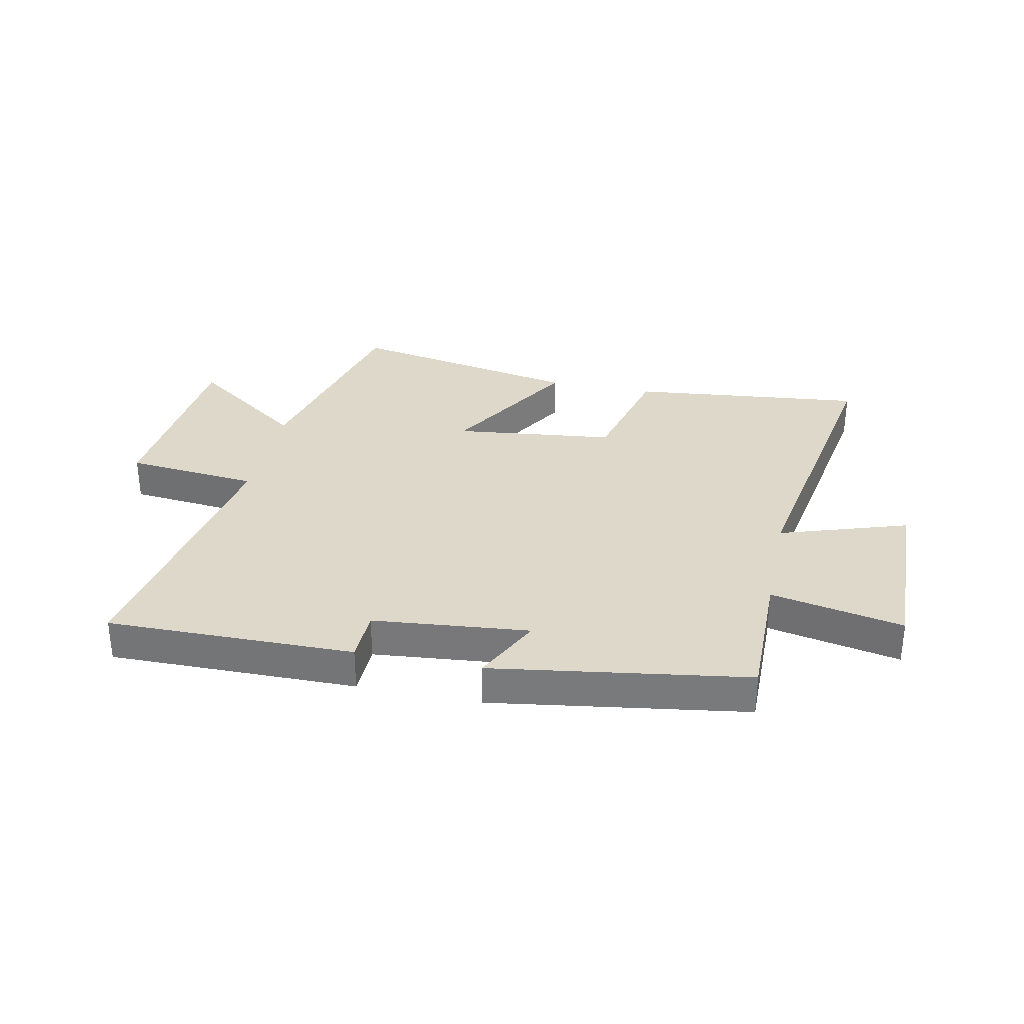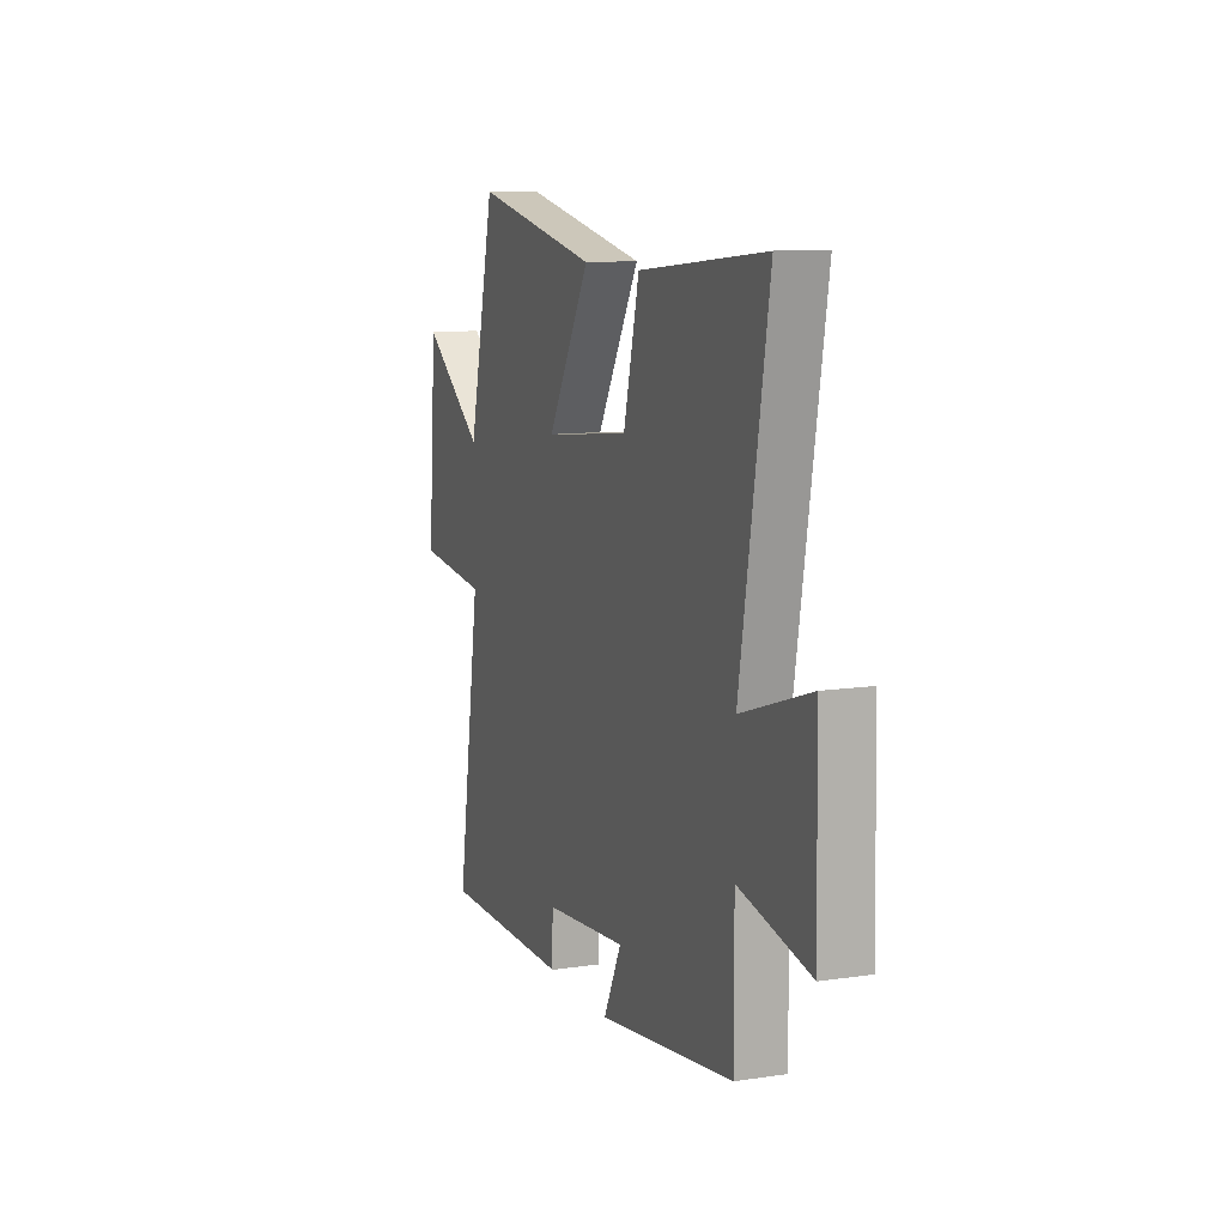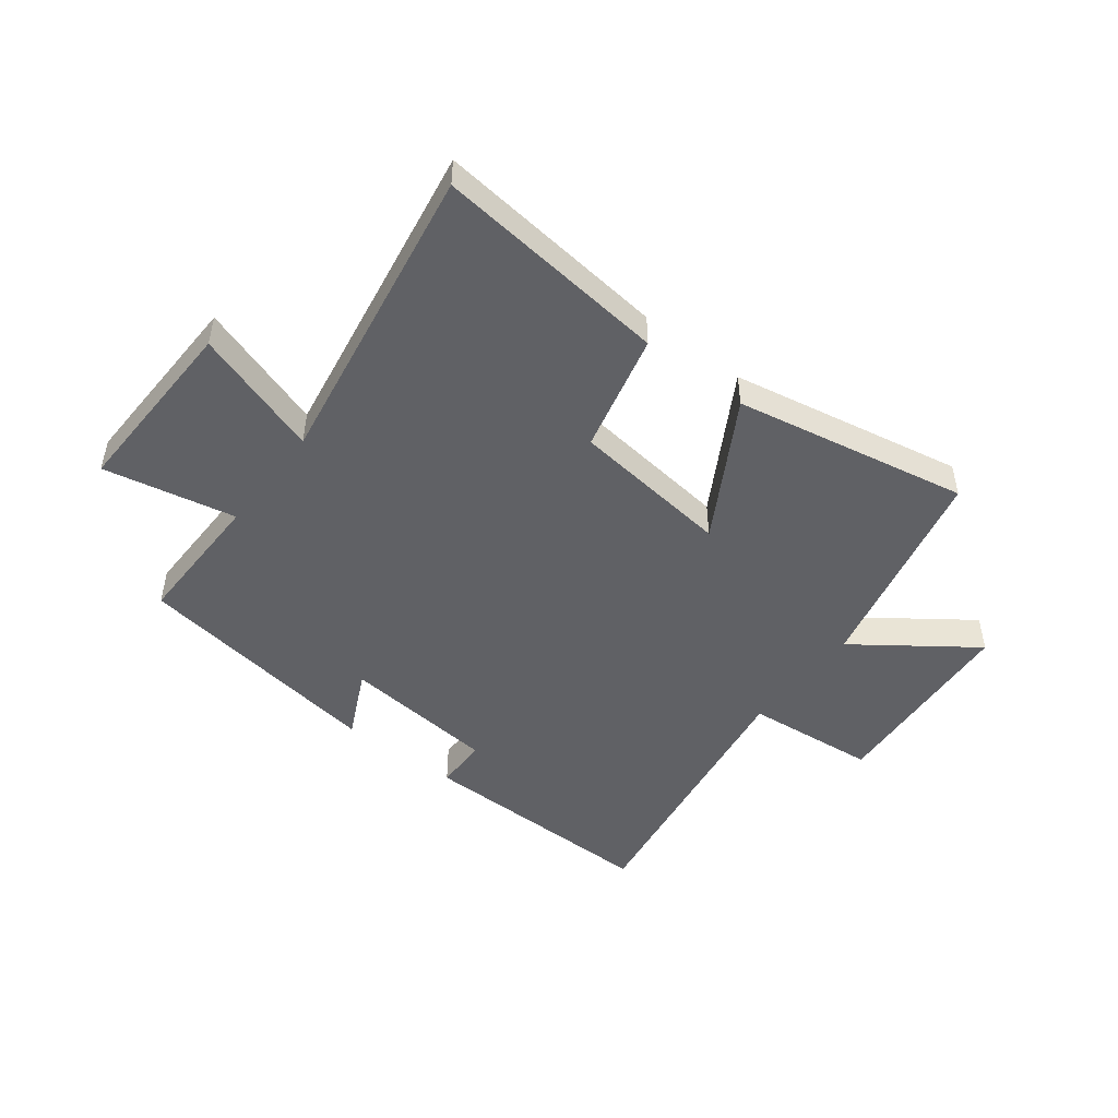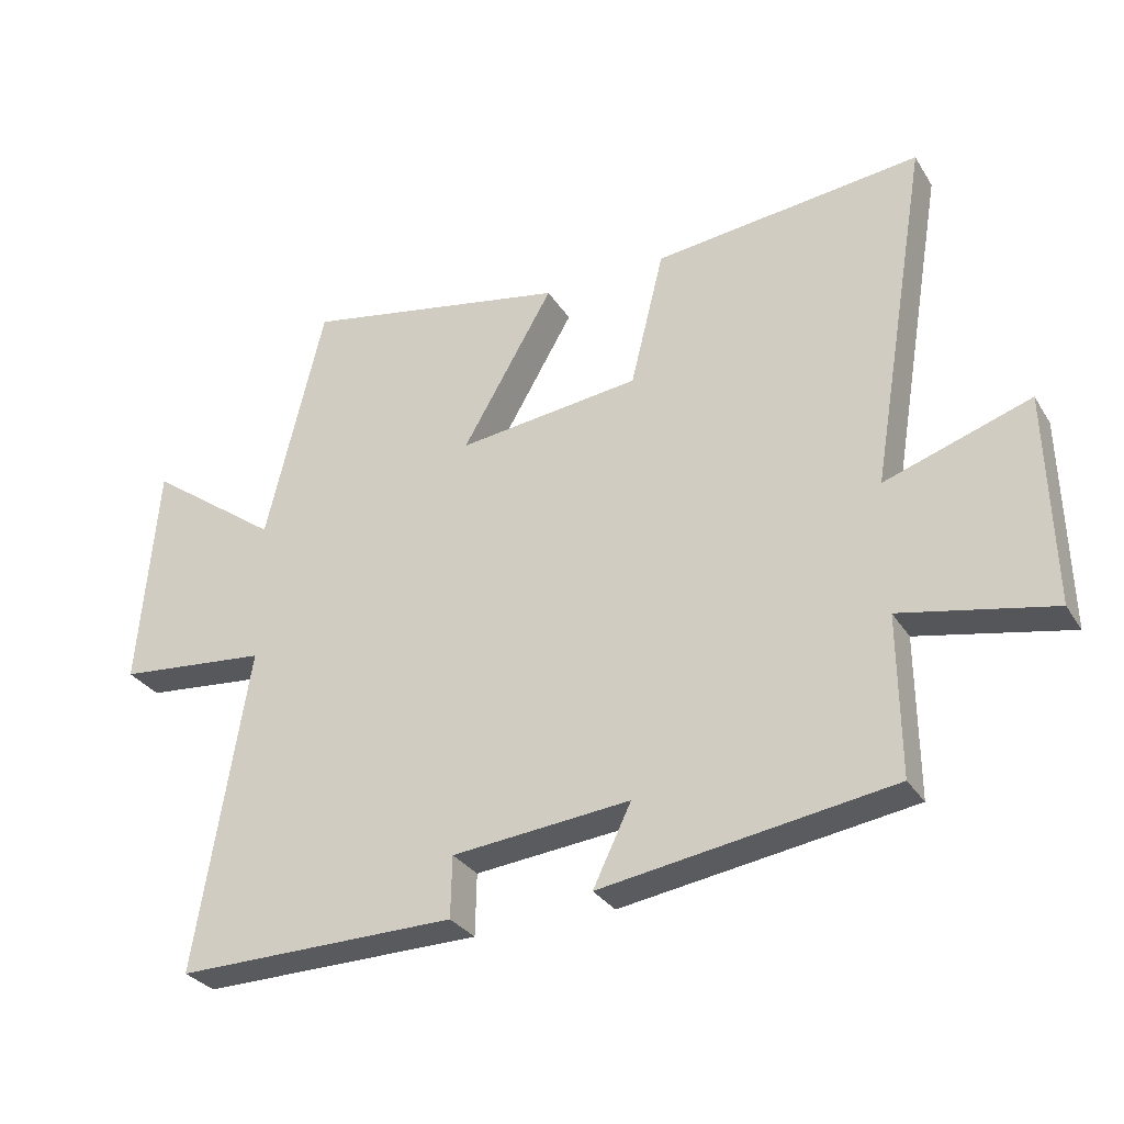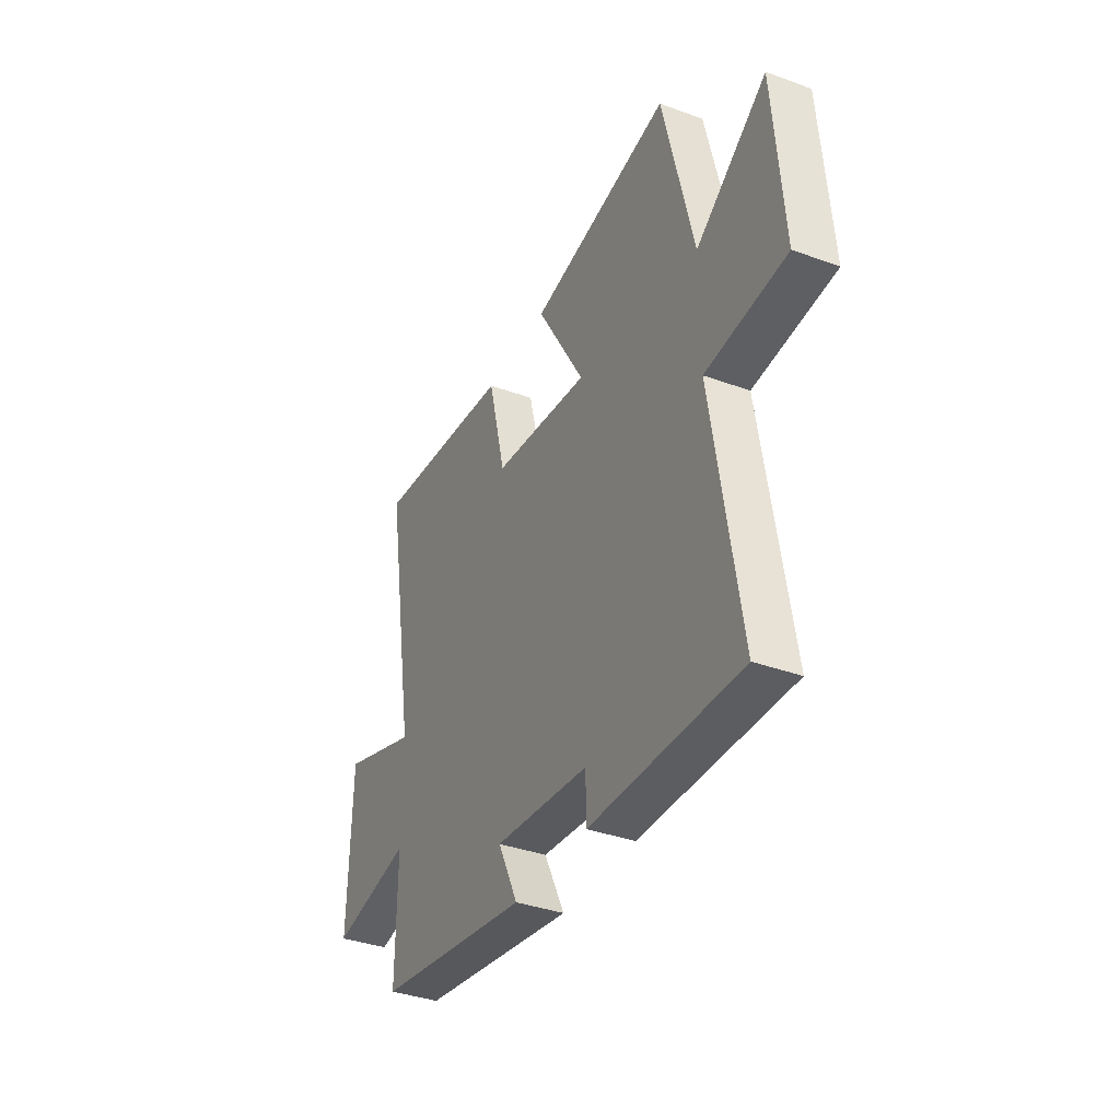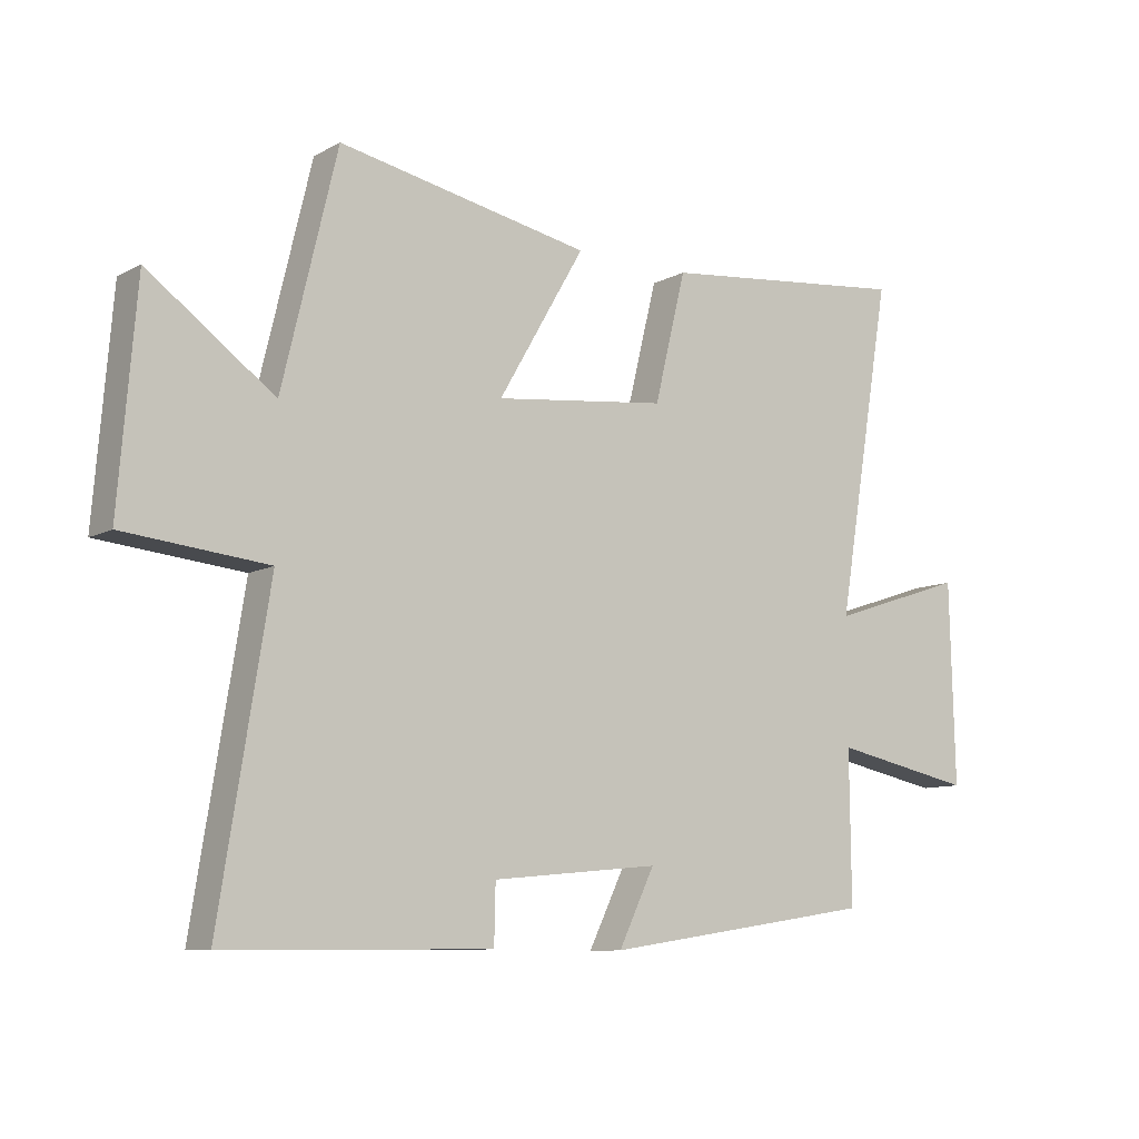
<metadata>
{"format":"obj","ext":"obj","renderer":"f3d","projection":"perspective","resolution":1024,"background":"white","views":[{"elev":31.6,"azim":-168.2,"up":"+Y"},{"elev":10.7,"azim":-110.4,"up":"+Z"},{"elev":-48.2,"azim":-37.8,"up":"+Y"},{"elev":-30.6,"azim":-153.3,"up":"+Z"},{"elev":-36.5,"azim":64.5,"up":"+Z"},{"elev":-9.5,"azim":143.7,"up":"+Z"}]}
</metadata>
<code>
v -0.59 0.07 0.543
v -0.184 0.07 0.5
v -0.133 0.07 0.293
v 0.145 0.07 0.261
v 0.006 0.07 0.5
v 0.412 0.07 0.579
v 0.5 0.07 0.21
v 0.702 0.07 0.357
v 0.73 0.07 0.011
v 0.5 0.07 -0.012
v 0.579 0.07 -0.504
v 0.152 0.07 -0.5
v 0.15 0.07 -0.407
v -0.12 0.07 -0.381
v -0.062 0.07 -0.5
v -0.502 0.07 -0.434
v -0.5 0.07 -0.192
v -0.729 0.07 -0.239
v -0.721 0.07 0.083
v -0.5 0.07 0.01
v -0.59 0 0.543
v -0.184 0 0.5
v -0.133 0 0.293
v 0.145 0 0.261
v 0.006 0 0.5
v 0.412 0 0.579
v 0.5 0 0.21
v 0.702 0 0.357
v 0.73 0 0.011
v 0.5 0 -0.012
v 0.579 0 -0.504
v 0.152 0 -0.5
v 0.15 0 -0.407
v -0.12 0 -0.381
v -0.062 0 -0.5
v -0.502 0 -0.434
v -0.5 0 -0.192
v -0.729 0 -0.239
v -0.721 0 0.083
v -0.5 0 0.01
f 17 18 19 20
f 14 15 16 17
f 13 14 17 20
f 10 11 12 13
f 10 13 20
f 7 8 9 10
f 4 5 6 7
f 3 4 7 10
f 20 1 2 3
f 3 10 20
f 40 39 38 37
f 37 36 35 34
f 40 37 34 33
f 33 32 31 30
f 40 33 30
f 30 29 28 27
f 27 26 25 24
f 30 27 24 23
f 23 22 21 40
f 40 30 23
f 1 21 22 2
f 2 22 23 3
f 3 23 24 4
f 4 24 25 5
f 5 25 26 6
f 6 26 27 7
f 7 27 28 8
f 8 28 29 9
f 9 29 30 10
f 10 30 31 11
f 11 31 32 12
f 12 32 33 13
f 13 33 34 14
f 14 34 35 15
f 15 35 36 16
f 16 36 37 17
f 17 37 38 18
f 18 38 39 19
f 19 39 40 20
f 20 40 21 1

</code>
